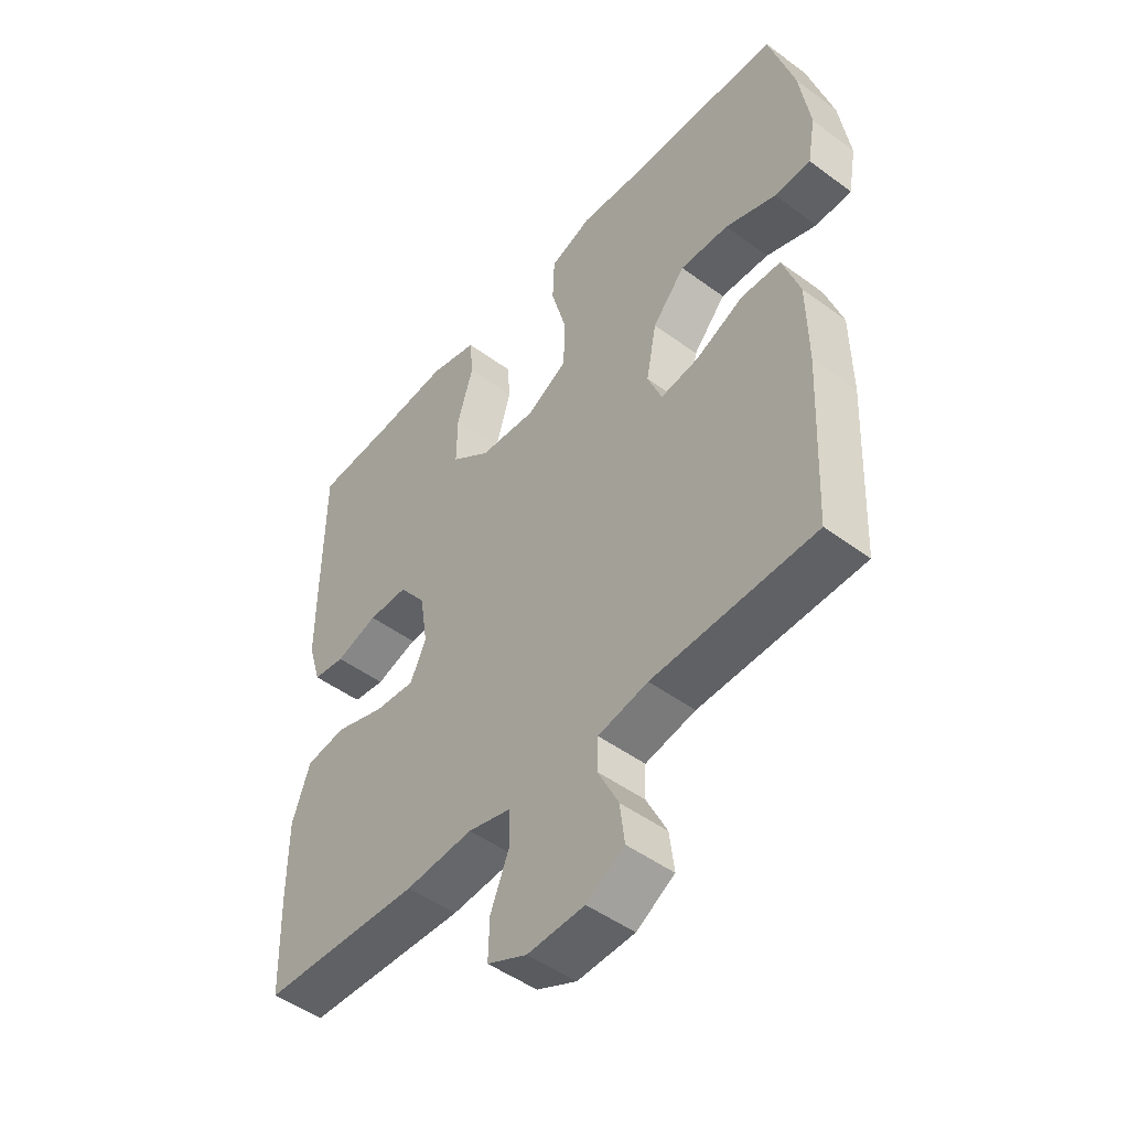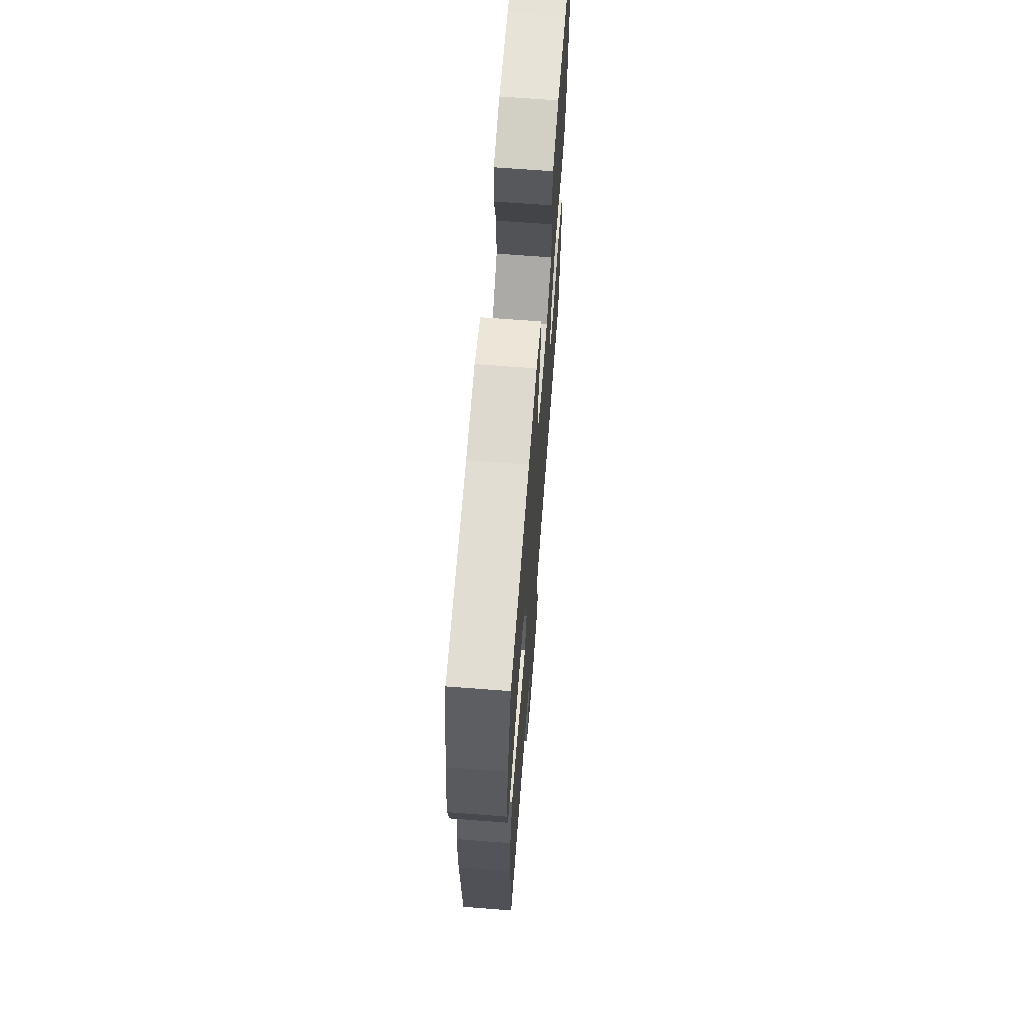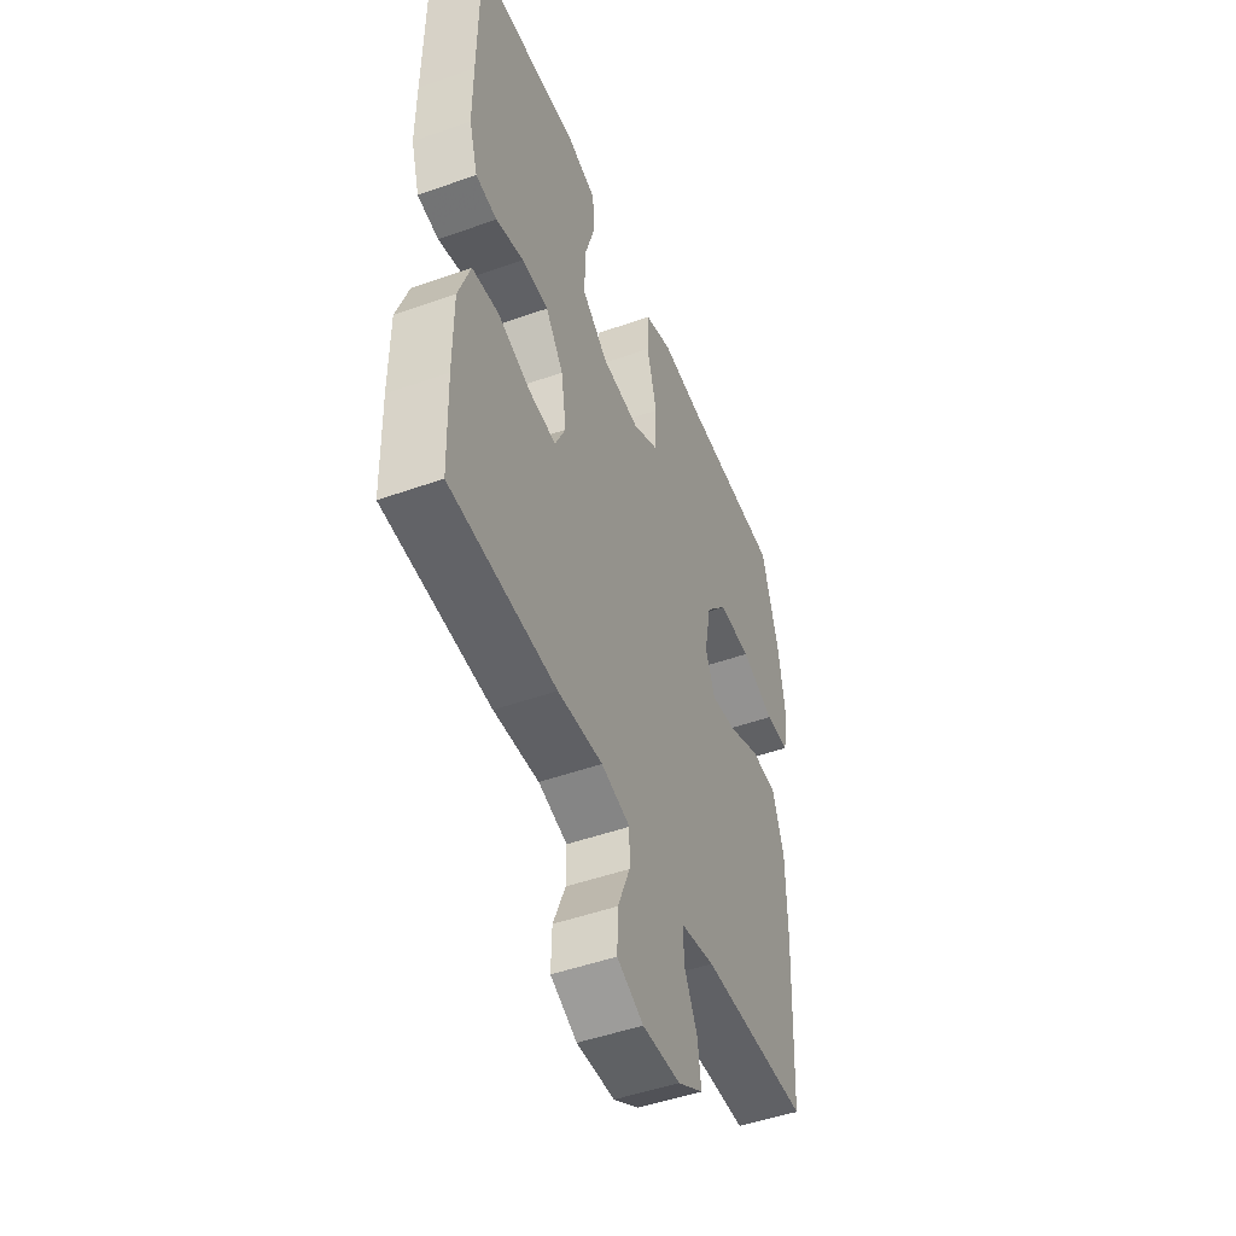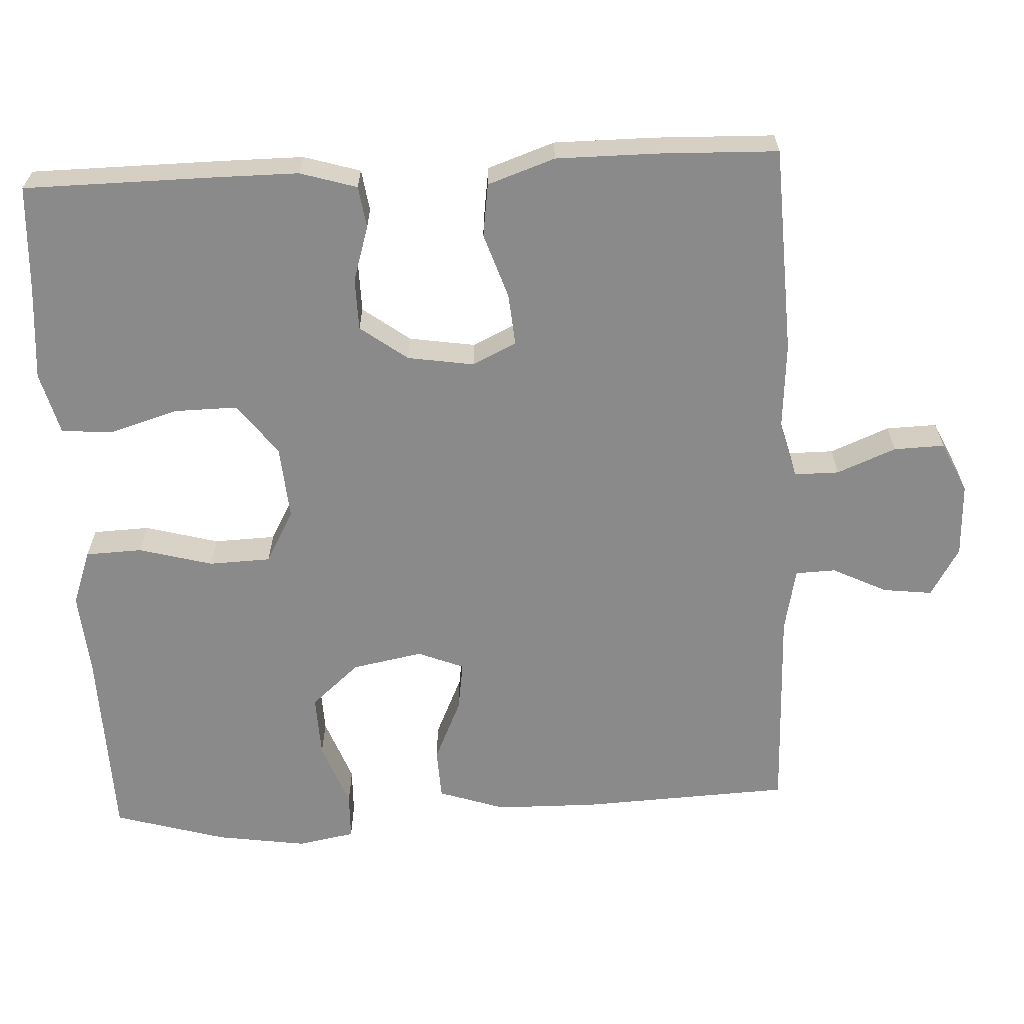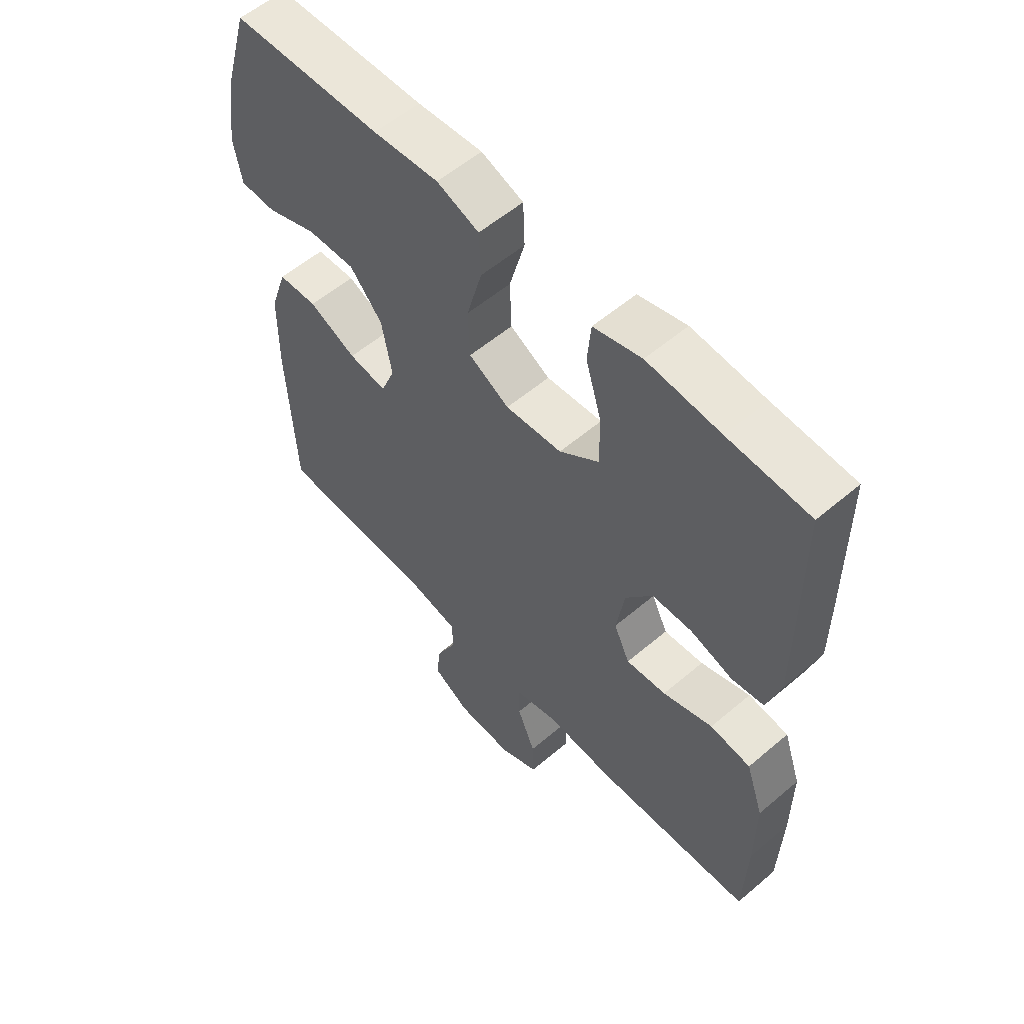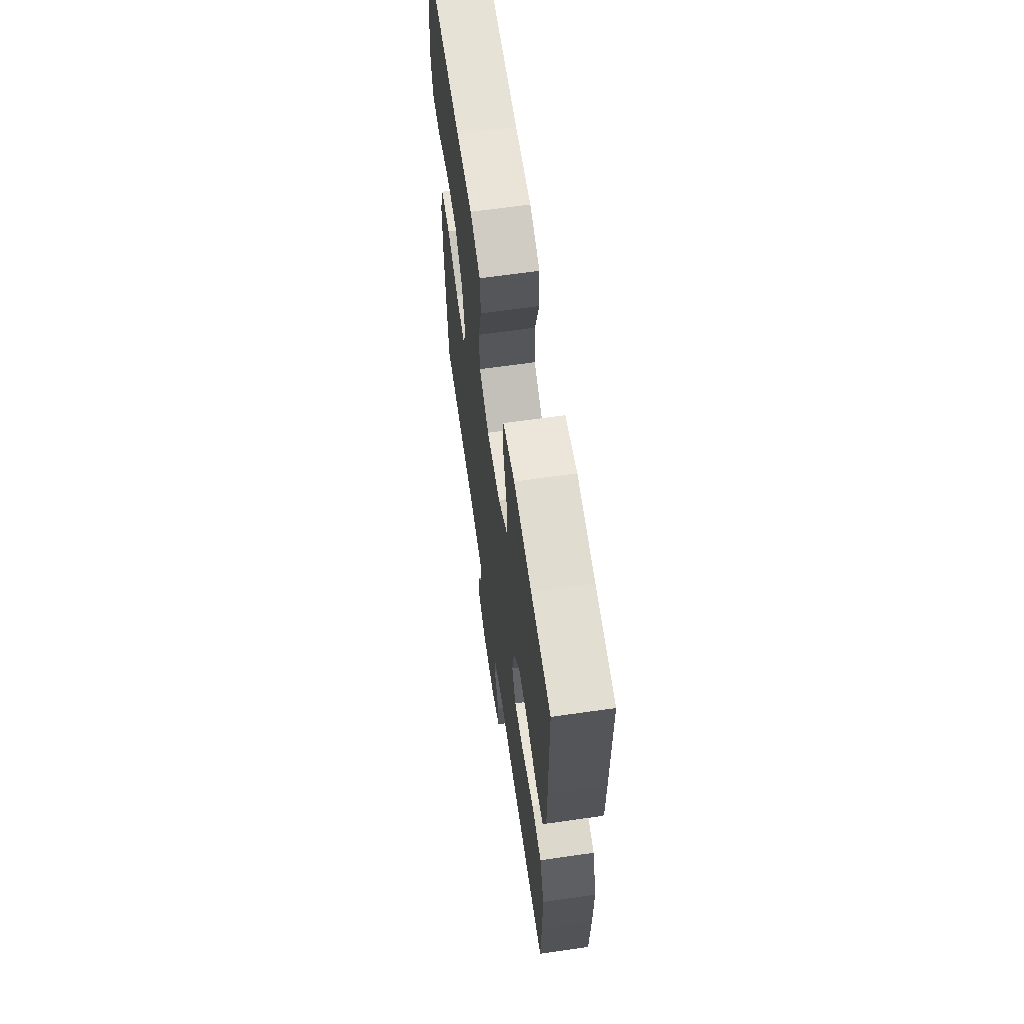
<metadata>
{"format":"obj","ext":"obj","renderer":"f3d","projection":"perspective","resolution":1024,"background":"white","views":[{"elev":-48.6,"azim":-129.4,"up":"+Z"},{"elev":66.9,"azim":-85.6,"up":"+Z"},{"elev":-48.8,"azim":111.6,"up":"+Z"},{"elev":-63.4,"azim":92.9,"up":"+Y"},{"elev":56.7,"azim":48.4,"up":"+Z"},{"elev":65.0,"azim":81.8,"up":"+Z"}]}
</metadata>
<code>
v 0.5 0.07 -0.5
v 0.222 0.07 -0.512
v 0.104 0.07 -0.503
v 0.028 0.07 -0.523
v 0.028 0.07 -0.583
v 0.06 0.07 -0.662
v 0.062 0.07 -0.73
v -0.007 0.07 -0.762
v -0.106 0.07 -0.758
v -0.172 0.07 -0.719
v -0.164 0.07 -0.653
v -0.128 0.07 -0.58
v -0.13 0.07 -0.526
v -0.217 0.07 -0.508
v -0.5 0.07 -0.5
v -0.513 0.07 -0.219
v -0.511 0.07 -0.081
v -0.481 0.07 0.008
v -0.412 0.07 0.011
v -0.328 0.07 -0.027
v -0.261 0.07 -0.037
v -0.236 0.07 0.025
v -0.254 0.07 0.12
v -0.311 0.07 0.185
v -0.396 0.07 0.182
v -0.485 0.07 0.149
v -0.548 0.07 0.151
v -0.562 0.07 0.228
v -0.544 0.07 0.349
v -0.5 0.07 0.5
v -0.237 0.07 0.506
v -0.122 0.07 0.515
v -0.048 0.07 0.488
v -0.045 0.07 0.412
v -0.072 0.07 0.313
v -0.069 0.07 0.23
v 0.002 0.07 0.191
v 0.101 0.07 0.199
v 0.17 0.07 0.251
v 0.169 0.07 0.336
v 0.141 0.07 0.429
v 0.147 0.07 0.497
v 0.231 0.07 0.519
v 0.359 0.07 0.508
v 0.5 0.07 0.5
v 0.502 0.07 0.248
v 0.502 0.07 0.133
v 0.479 0.07 0.057
v 0.423 0.07 0.049
v 0.349 0.07 0.072
v 0.279 0.07 0.071
v 0.232 0.07 0.008
v 0.218 0.07 -0.081
v 0.246 0.07 -0.14
v 0.316 0.07 -0.134
v 0.403 0.07 -0.105
v 0.474 0.07 -0.115
v 0.505 0.07 -0.205
v 0.505 0.07 -0.339
v 0.5 0 -0.5
v 0.222 0 -0.512
v 0.104 0 -0.503
v 0.028 0 -0.523
v 0.028 0 -0.583
v 0.06 0 -0.662
v 0.062 0 -0.73
v -0.007 0 -0.762
v -0.106 0 -0.758
v -0.172 0 -0.719
v -0.164 0 -0.653
v -0.128 0 -0.58
v -0.13 0 -0.526
v -0.217 0 -0.508
v -0.5 0 -0.5
v -0.513 0 -0.219
v -0.511 0 -0.081
v -0.481 0 0.008
v -0.412 0 0.011
v -0.328 0 -0.027
v -0.261 0 -0.037
v -0.236 0 0.025
v -0.254 0 0.12
v -0.311 0 0.185
v -0.396 0 0.182
v -0.485 0 0.149
v -0.548 0 0.151
v -0.562 0 0.228
v -0.544 0 0.349
v -0.5 0 0.5
v -0.237 0 0.506
v -0.122 0 0.515
v -0.048 0 0.488
v -0.045 0 0.412
v -0.072 0 0.313
v -0.069 0 0.23
v 0.002 0 0.191
v 0.101 0 0.199
v 0.17 0 0.251
v 0.169 0 0.336
v 0.141 0 0.429
v 0.147 0 0.497
v 0.231 0 0.519
v 0.359 0 0.508
v 0.5 0 0.5
v 0.502 0 0.248
v 0.502 0 0.133
v 0.479 0 0.057
v 0.423 0 0.049
v 0.349 0 0.072
v 0.279 0 0.071
v 0.232 0 0.008
v 0.218 0 -0.081
v 0.246 0 -0.14
v 0.316 0 -0.134
v 0.403 0 -0.105
v 0.474 0 -0.115
v 0.505 0 -0.205
v 0.505 0 -0.339
f 55 56 57 58
f 54 55 58 59
f 47 48 49 50
f 47 50 51
f 44 45 46 47
f 44 47 51
f 43 44 51 52
f 40 41 42 43
f 39 40 43 52
f 32 33 34 35
f 31 32 35 36
f 30 31 36
f 29 30 36
f 28 29 36 37
f 25 26 27 28
f 24 25 28
f 17 18 19 20
f 17 20 21
f 14 15 16 17
f 13 14 17 21
f 9 10 11 12
f 9 12 13
f 8 9 13
f 5 6 7 8
f 4 5 8 13
f 3 4 13 21
f 54 59 1 2
f 53 54 2 3
f 38 39 52 53
f 37 38 53 3
f 24 28 37
f 23 24 37
f 22 23 37 3
f 3 21 22
f 117 116 115 114
f 118 117 114 113
f 109 108 107 106
f 110 109 106
f 106 105 104 103
f 110 106 103
f 111 110 103 102
f 102 101 100 99
f 111 102 99 98
f 94 93 92 91
f 95 94 91 90
f 95 90 89
f 95 89 88
f 96 95 88 87
f 87 86 85 84
f 87 84 83
f 79 78 77 76
f 80 79 76
f 76 75 74 73
f 80 76 73 72
f 71 70 69 68
f 72 71 68
f 72 68 67
f 67 66 65 64
f 72 67 64 63
f 80 72 63 62
f 61 60 118 113
f 62 61 113 112
f 112 111 98 97
f 62 112 97 96
f 96 87 83
f 96 83 82
f 62 96 82 81
f 81 80 62
f 1 60 61 2
f 2 61 62 3
f 3 62 63 4
f 4 63 64 5
f 5 64 65 6
f 6 65 66 7
f 7 66 67 8
f 8 67 68 9
f 9 68 69 10
f 10 69 70 11
f 11 70 71 12
f 12 71 72 13
f 13 72 73 14
f 14 73 74 15
f 15 74 75 16
f 16 75 76 17
f 17 76 77 18
f 18 77 78 19
f 19 78 79 20
f 20 79 80 21
f 21 80 81 22
f 22 81 82 23
f 23 82 83 24
f 24 83 84 25
f 25 84 85 26
f 26 85 86 27
f 27 86 87 28
f 28 87 88 29
f 29 88 89 30
f 30 89 90 31
f 31 90 91 32
f 32 91 92 33
f 33 92 93 34
f 34 93 94 35
f 35 94 95 36
f 36 95 96 37
f 37 96 97 38
f 38 97 98 39
f 39 98 99 40
f 40 99 100 41
f 41 100 101 42
f 42 101 102 43
f 43 102 103 44
f 44 103 104 45
f 45 104 105 46
f 46 105 106 47
f 47 106 107 48
f 48 107 108 49
f 49 108 109 50
f 50 109 110 51
f 51 110 111 52
f 52 111 112 53
f 53 112 113 54
f 54 113 114 55
f 55 114 115 56
f 56 115 116 57
f 57 116 117 58
f 58 117 118 59
f 59 118 60 1

</code>
